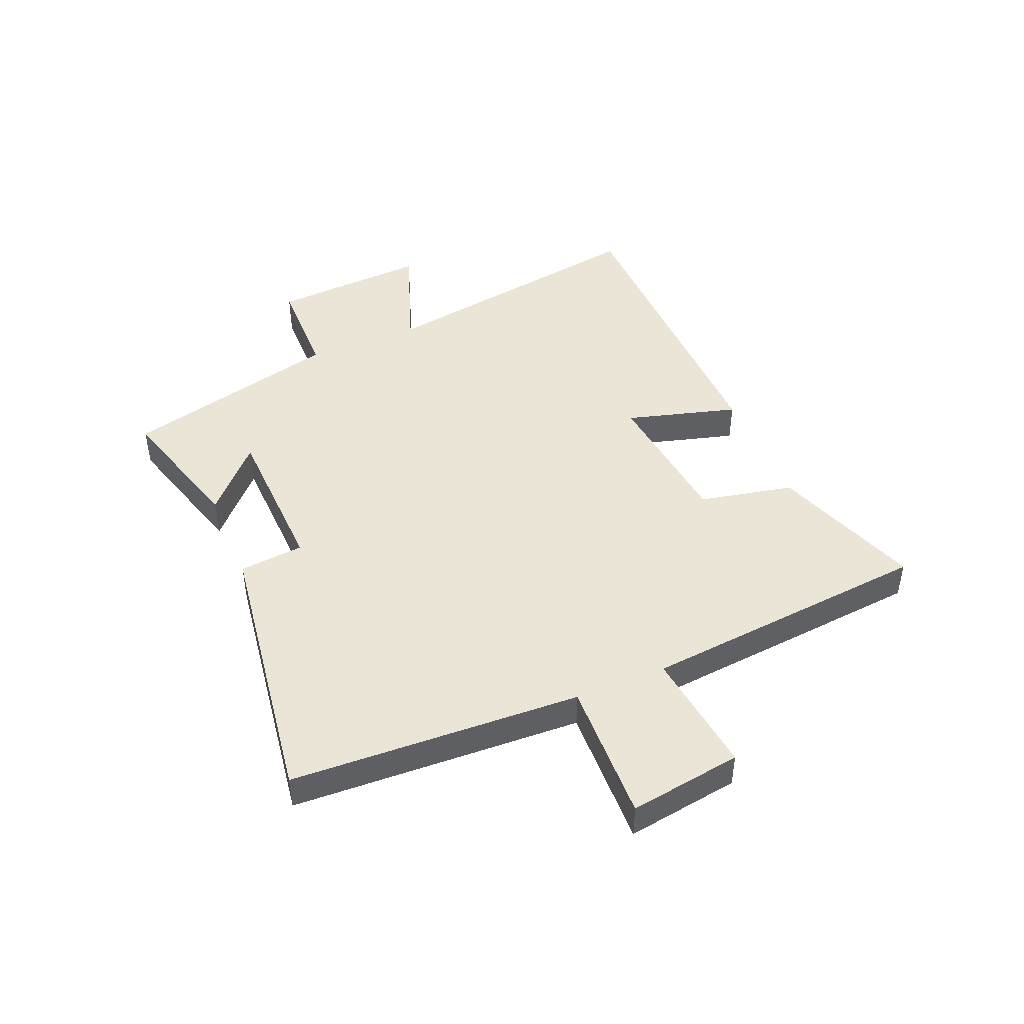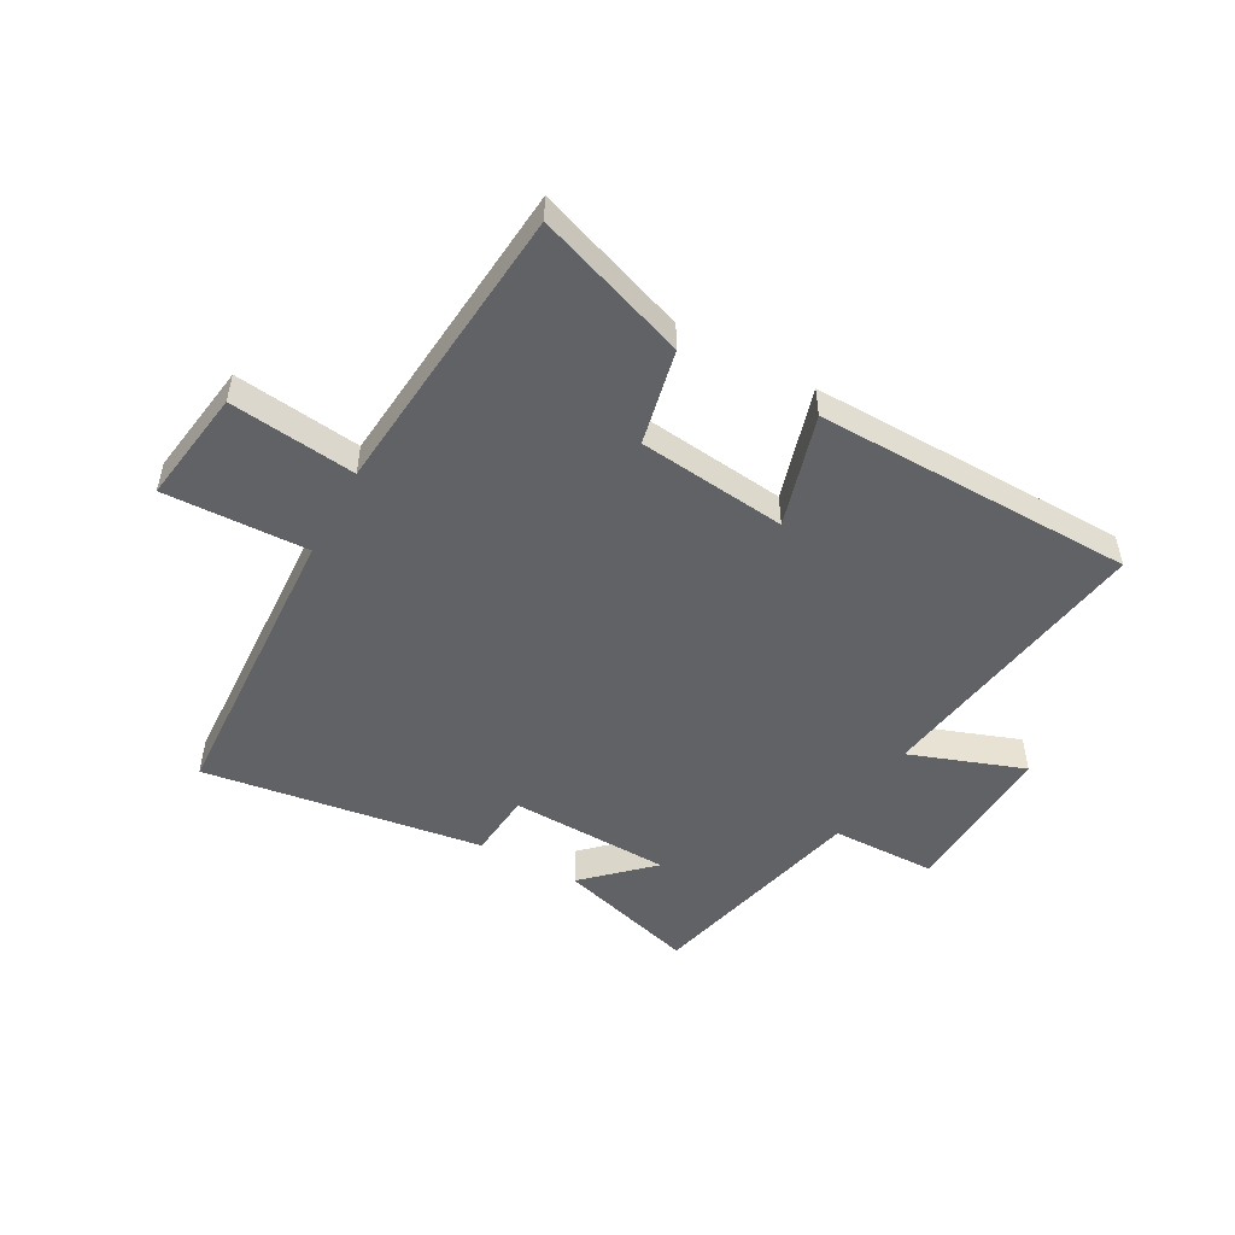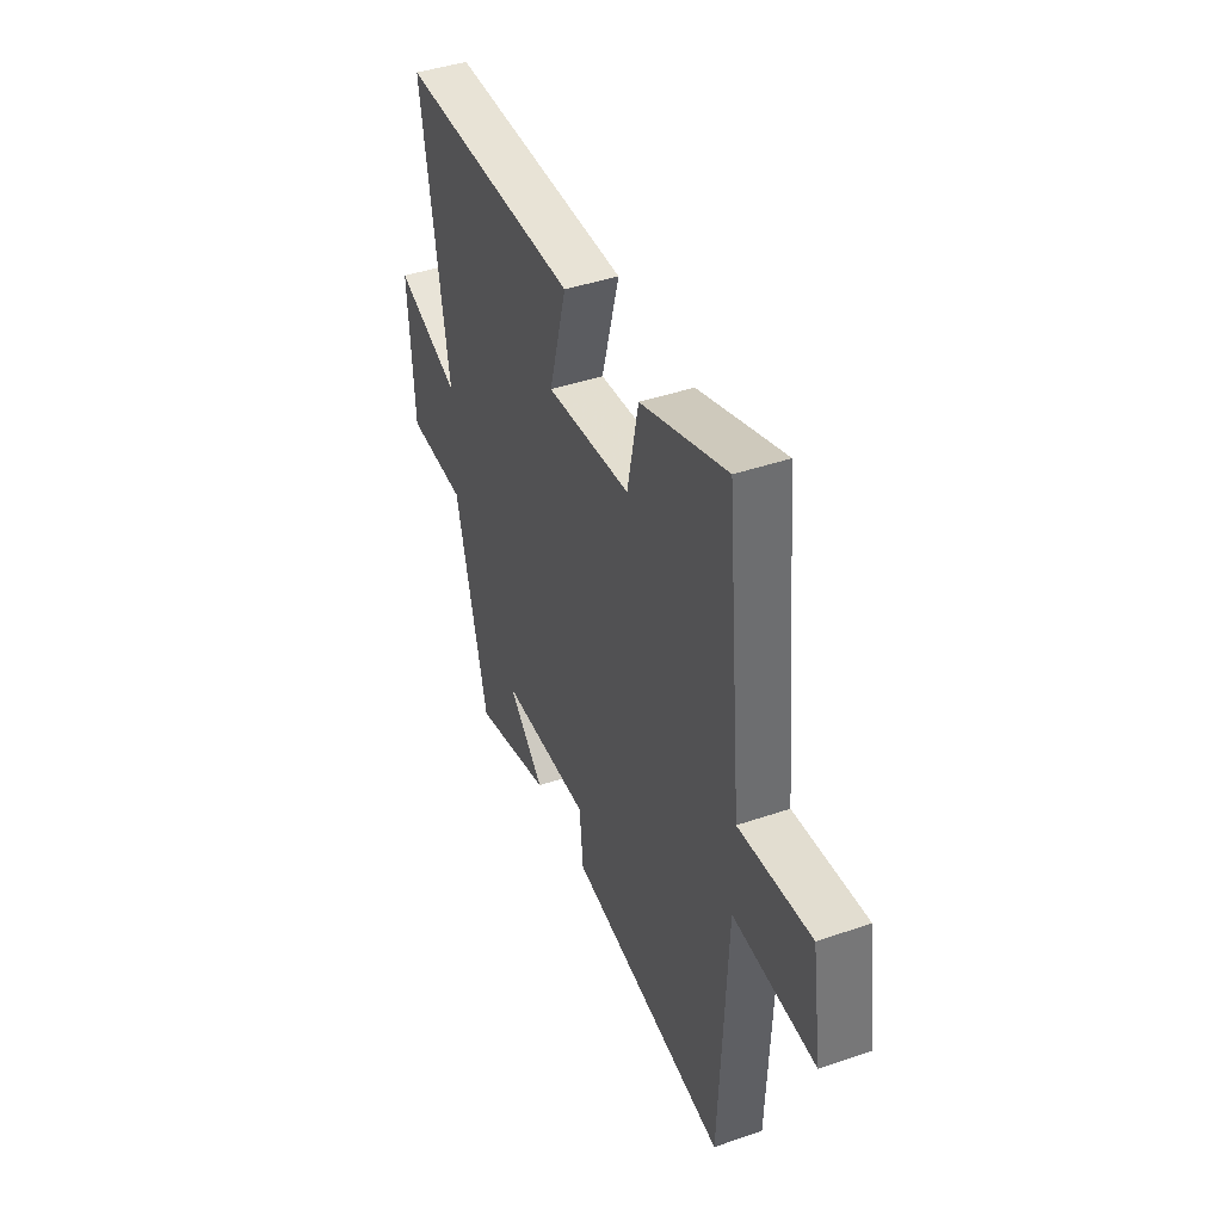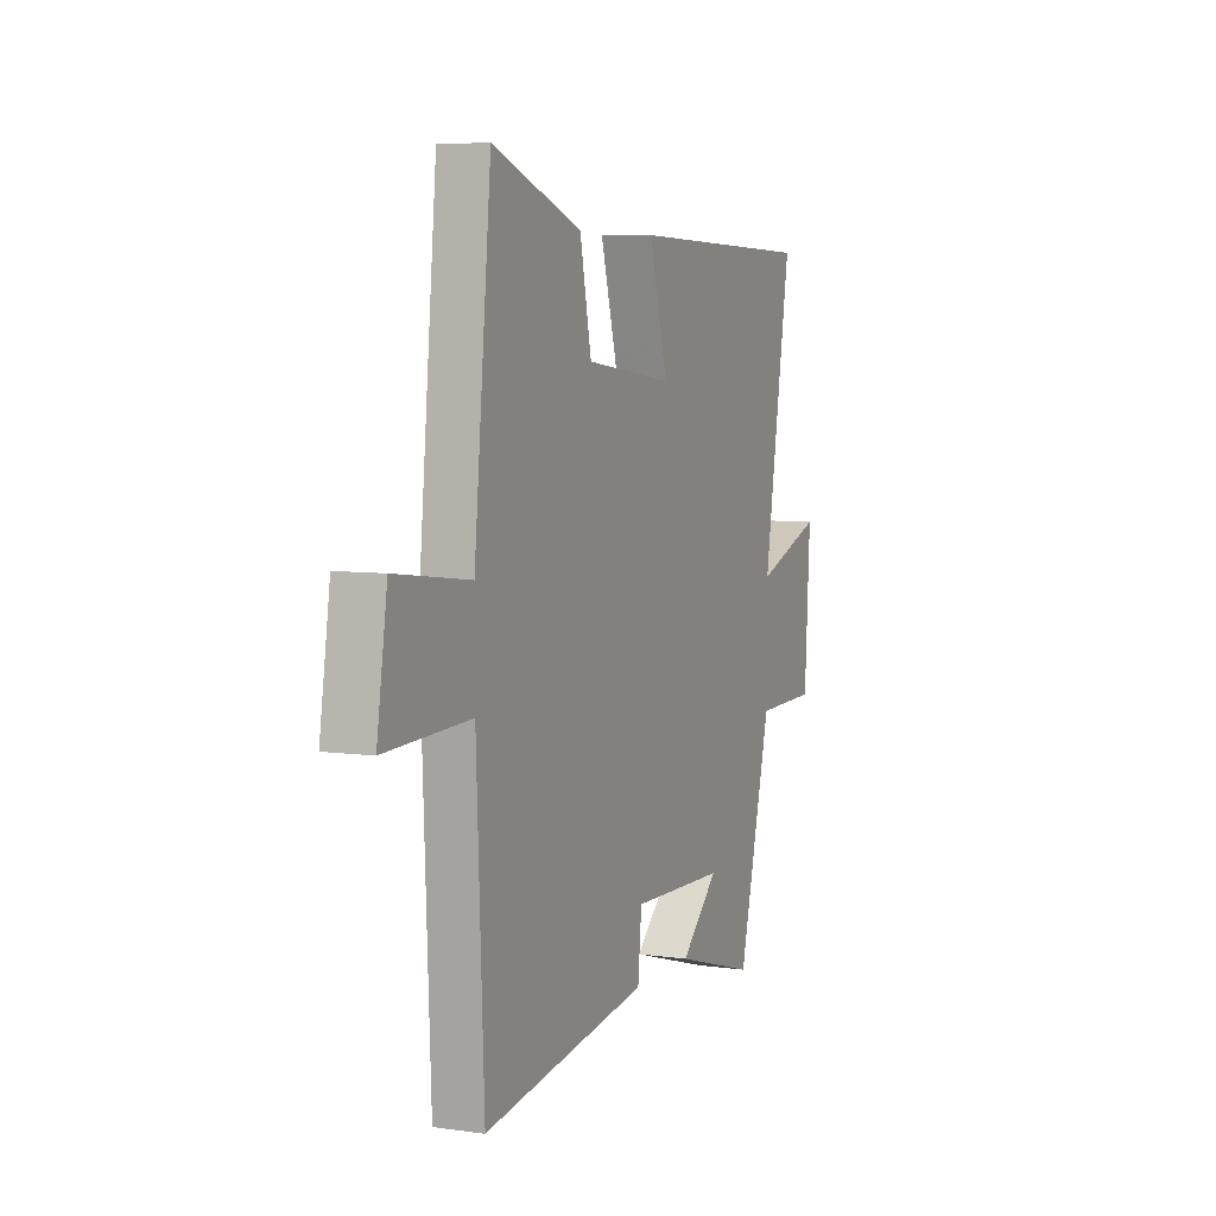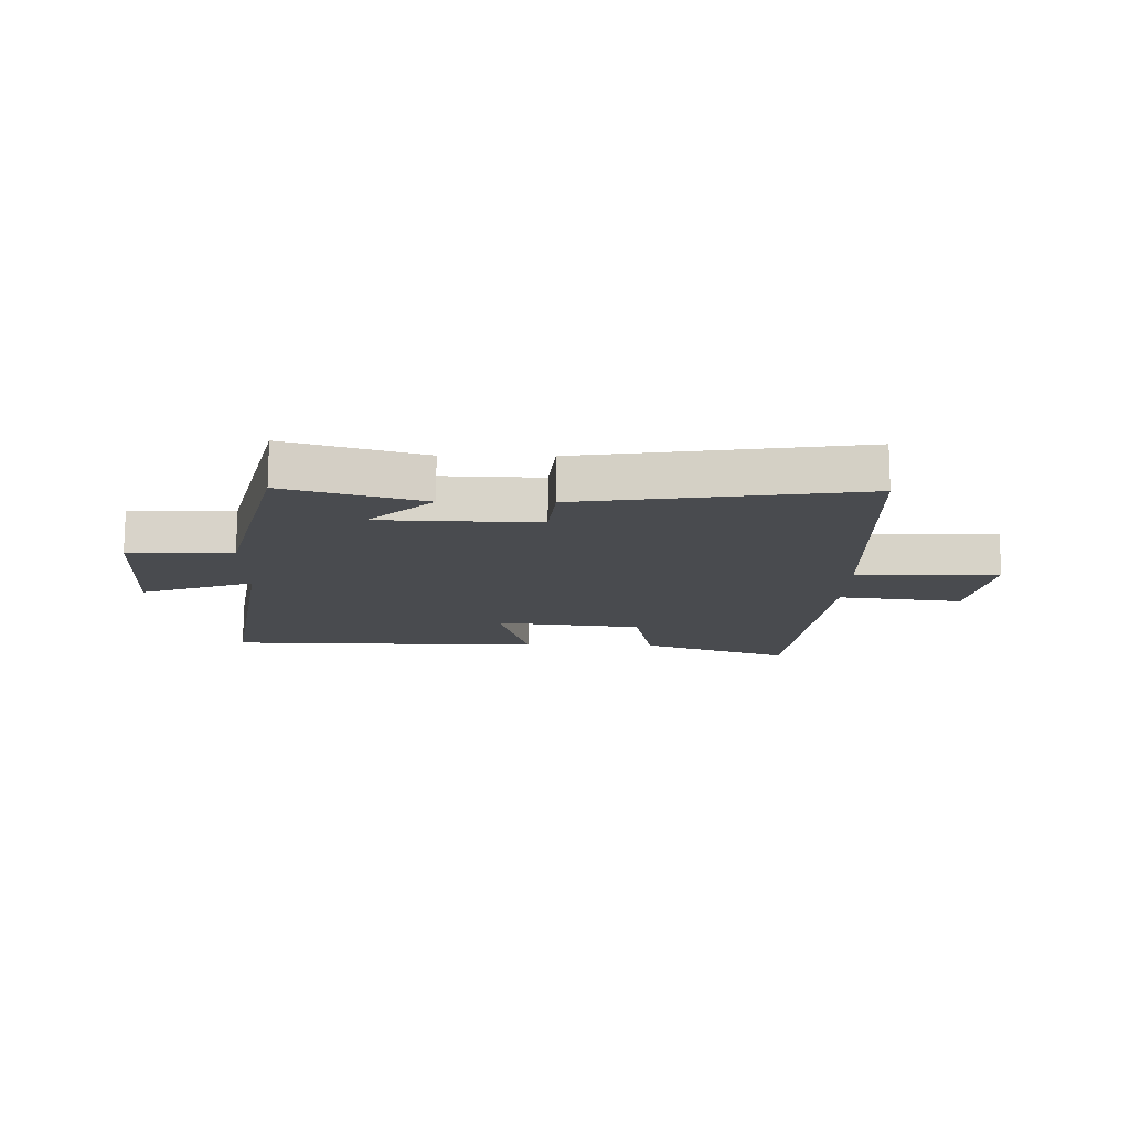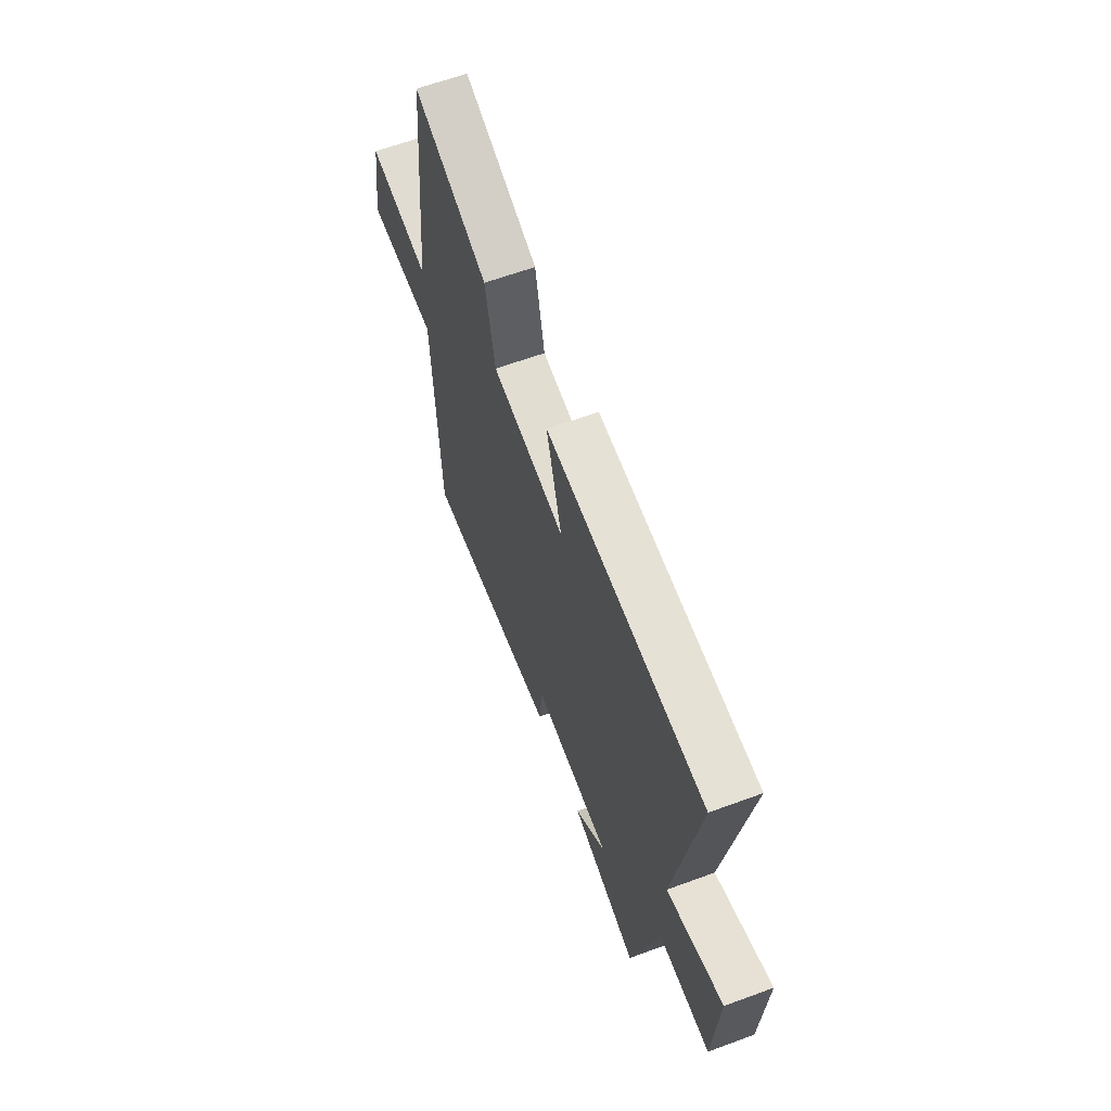
<metadata>
{"format":"obj","ext":"obj","renderer":"f3d","projection":"perspective","resolution":1024,"background":"white","views":[{"elev":45.6,"azim":-112.5,"up":"+Y"},{"elev":-50.7,"azim":-28.4,"up":"+Y"},{"elev":43.2,"azim":-112.1,"up":"+Z"},{"elev":6.3,"azim":-67.0,"up":"+Z"},{"elev":-14.1,"azim":179.1,"up":"+Y"},{"elev":63.0,"azim":69.6,"up":"+Z"}]}
</metadata>
<code>
v -0.451 0.07 0.593
v -0.195 0.07 0.5
v -0.162 0.07 0.338
v 0.09 0.07 0.308
v 0.037 0.07 0.5
v 0.579 0.07 0.487
v 0.5 0.07 0.007
v 0.694 0.07 0.075
v 0.678 0.07 -0.193
v 0.5 0.07 -0.195
v 0.405 0.07 -0.569
v 0.17 0.07 -0.5
v 0.279 0.07 -0.399
v 0.007 0.07 -0.389
v -0.004 0.07 -0.5
v -0.479 0.07 -0.566
v -0.5 0.07 -0.066
v -0.744 0.07 -0.073
v -0.714 0.07 0.121
v -0.5 0.07 0.094
v -0.451 0 0.593
v -0.195 0 0.5
v -0.162 0 0.338
v 0.09 0 0.308
v 0.037 0 0.5
v 0.579 0 0.487
v 0.5 0 0.007
v 0.694 0 0.075
v 0.678 0 -0.193
v 0.5 0 -0.195
v 0.405 0 -0.569
v 0.17 0 -0.5
v 0.279 0 -0.399
v 0.007 0 -0.389
v -0.004 0 -0.5
v -0.479 0 -0.566
v -0.5 0 -0.066
v -0.744 0 -0.073
v -0.714 0 0.121
v -0.5 0 0.094
f 17 18 19 20
f 17 20 1
f 16 17 1
f 15 16 1
f 14 15 1
f 13 14 1
f 10 11 12 13
f 7 8 9 10
f 7 10 13
f 4 5 6 7
f 3 4 7 13
f 1 2 3
f 1 3 13
f 40 39 38 37
f 21 40 37
f 21 37 36
f 21 36 35
f 21 35 34
f 21 34 33
f 33 32 31 30
f 30 29 28 27
f 33 30 27
f 27 26 25 24
f 33 27 24 23
f 23 22 21
f 33 23 21
f 1 21 22 2
f 2 22 23 3
f 3 23 24 4
f 4 24 25 5
f 5 25 26 6
f 6 26 27 7
f 7 27 28 8
f 8 28 29 9
f 9 29 30 10
f 10 30 31 11
f 11 31 32 12
f 12 32 33 13
f 13 33 34 14
f 14 34 35 15
f 15 35 36 16
f 16 36 37 17
f 17 37 38 18
f 18 38 39 19
f 19 39 40 20
f 20 40 21 1

</code>
